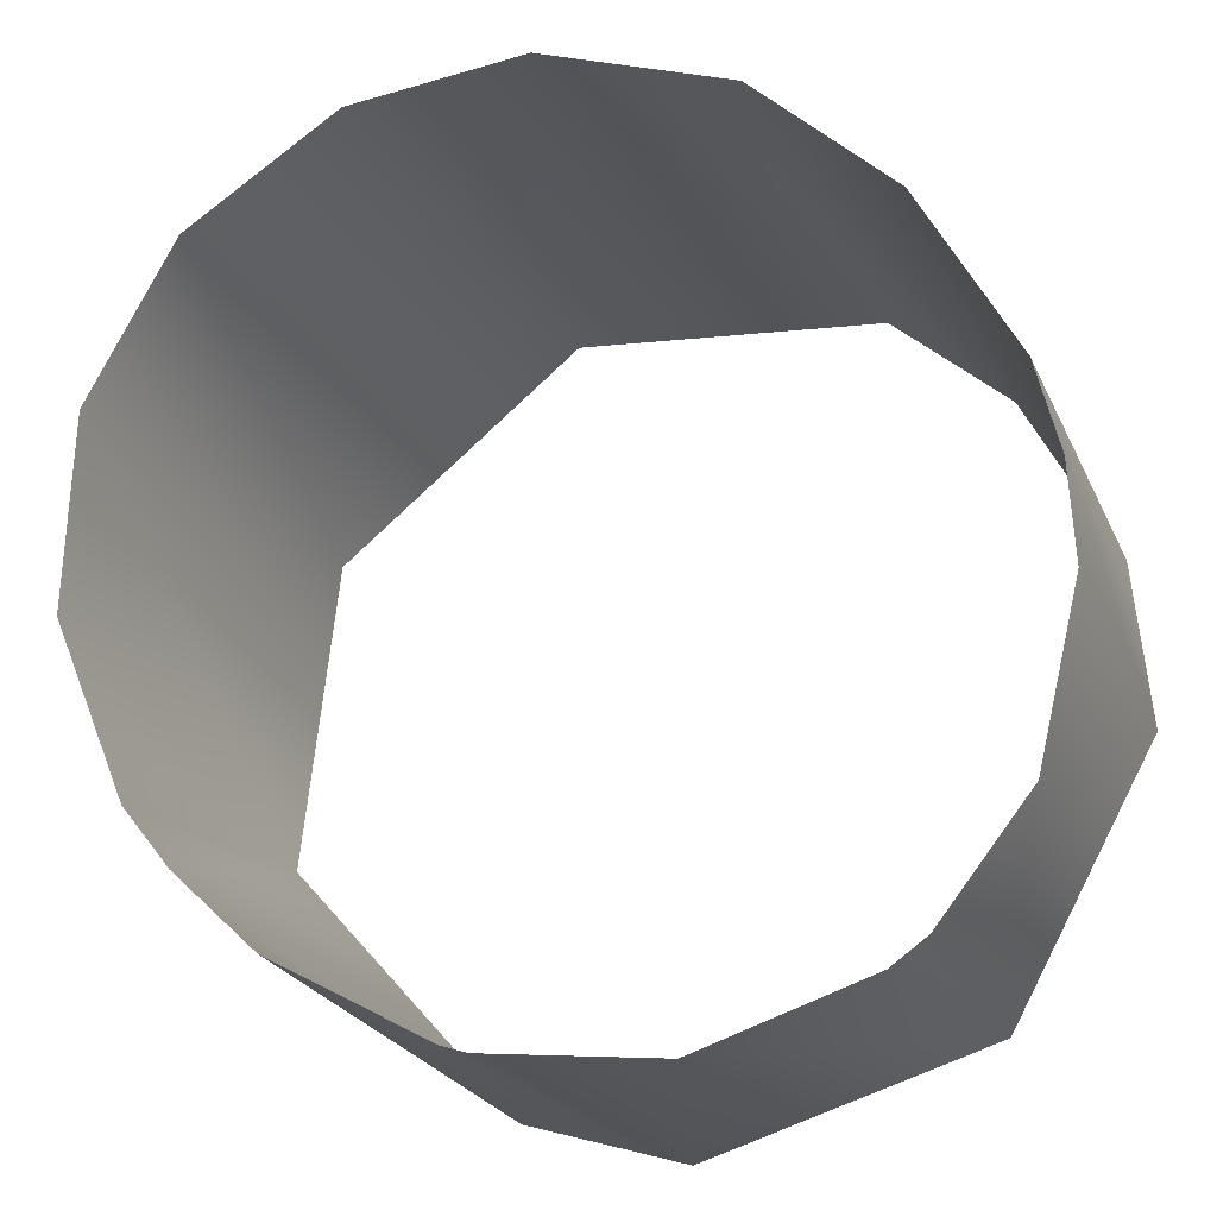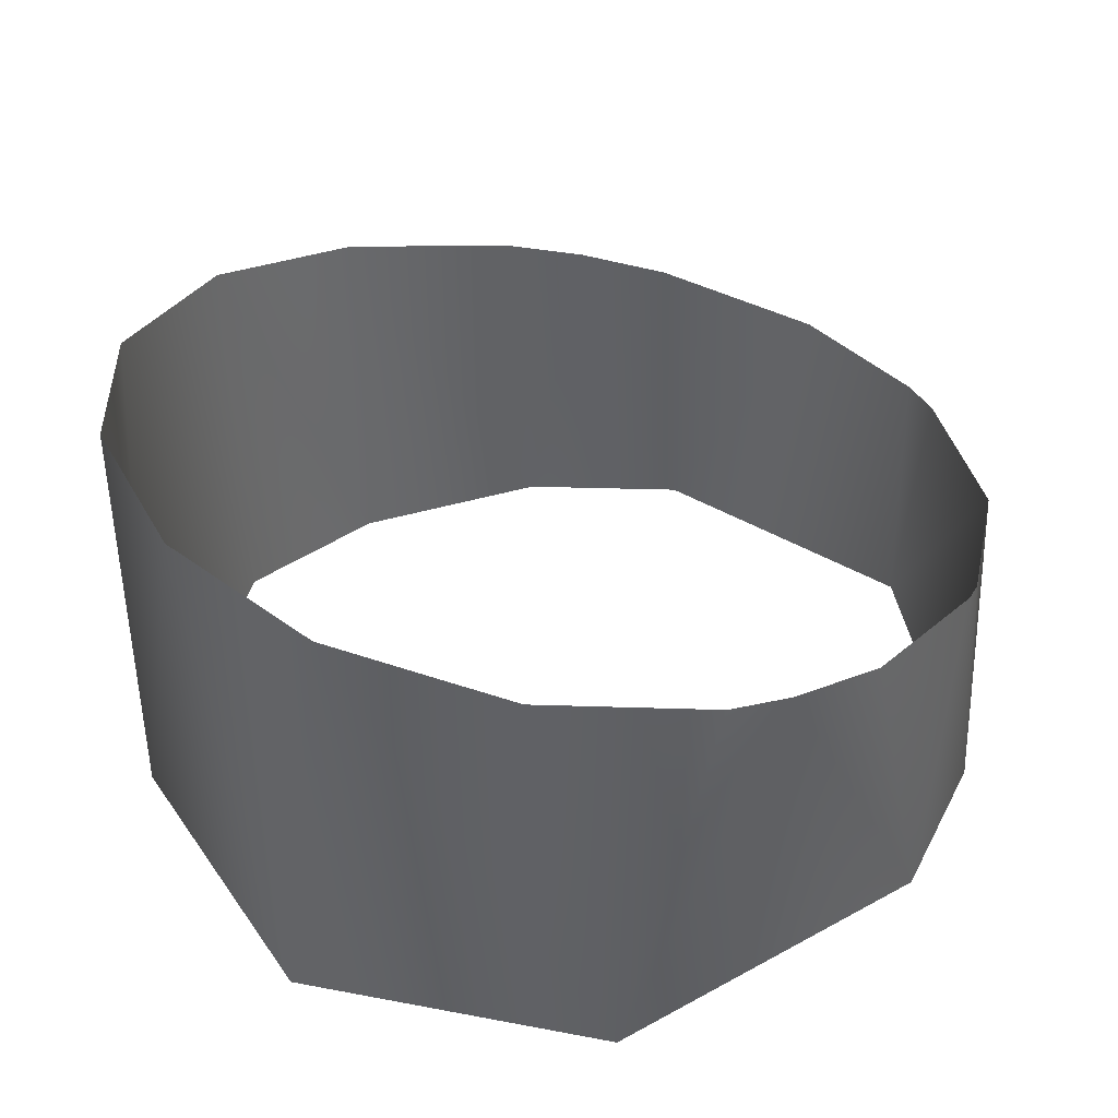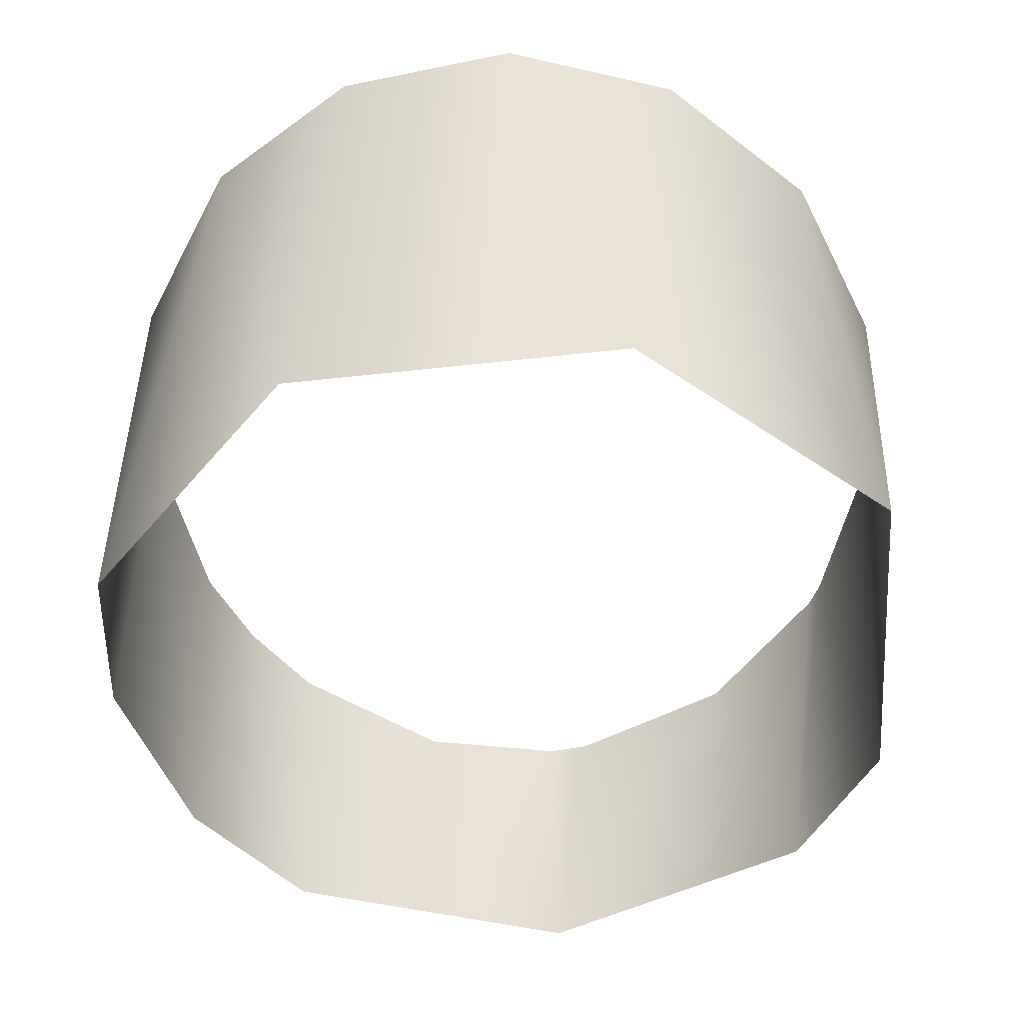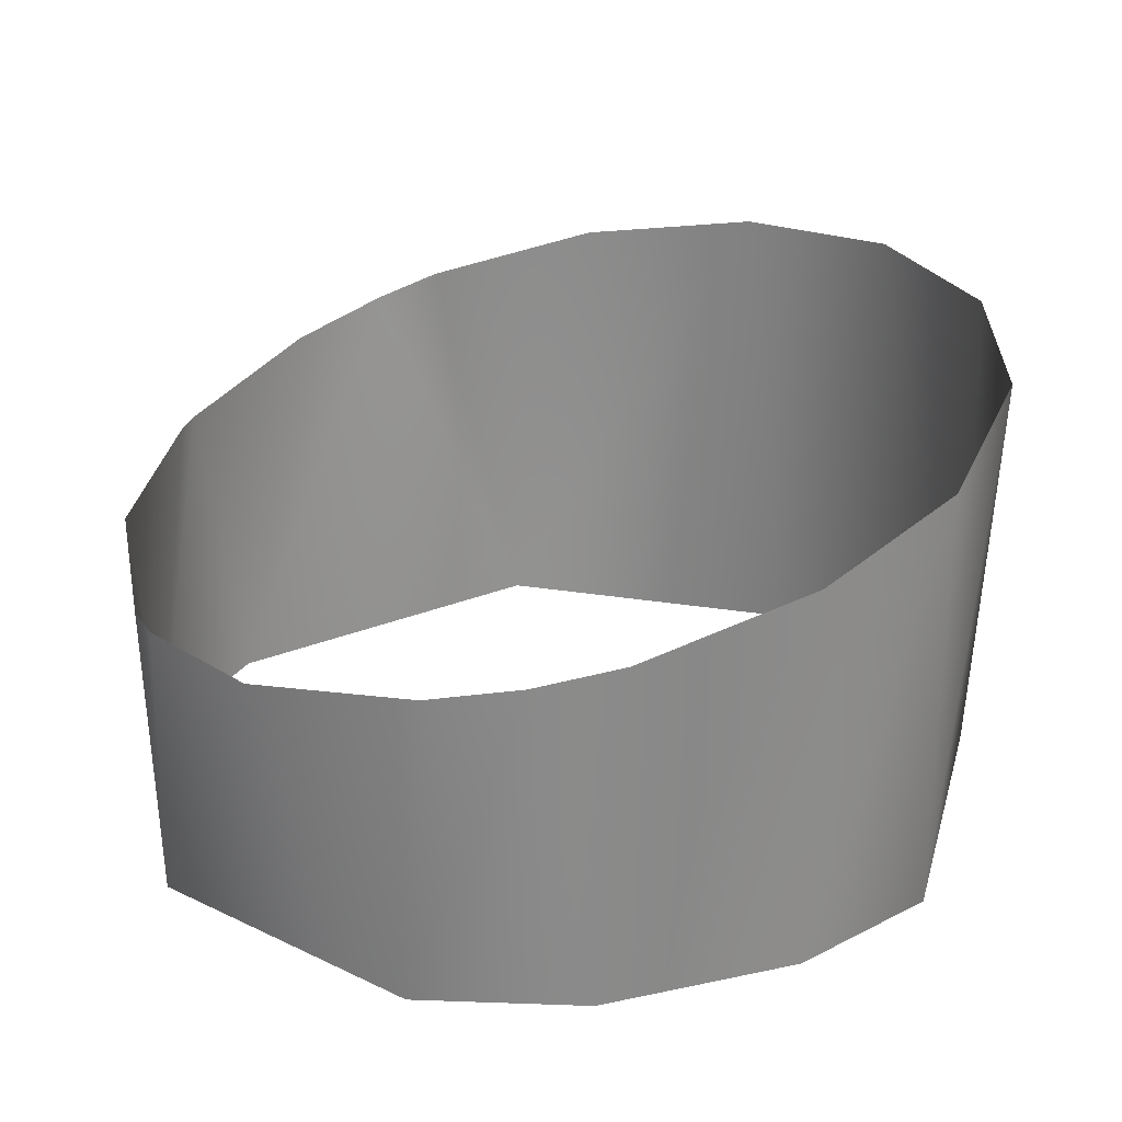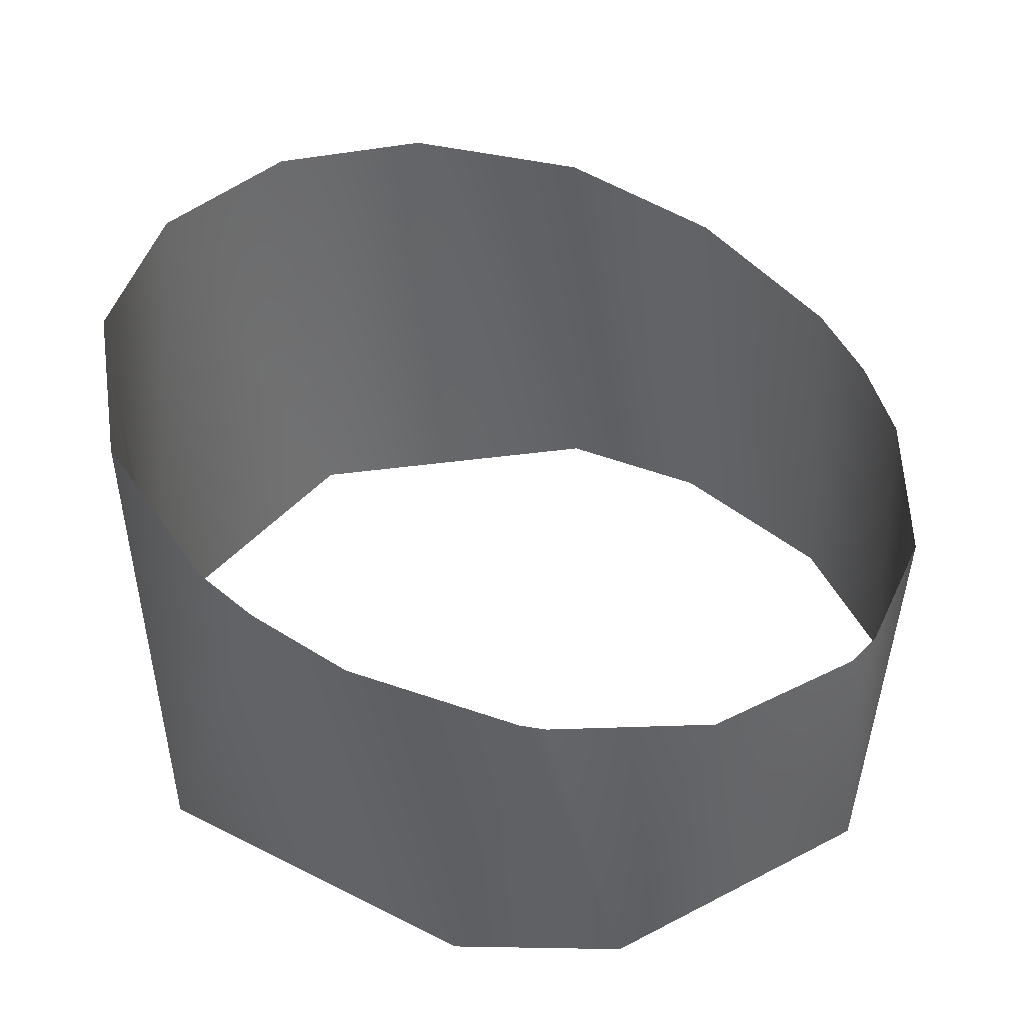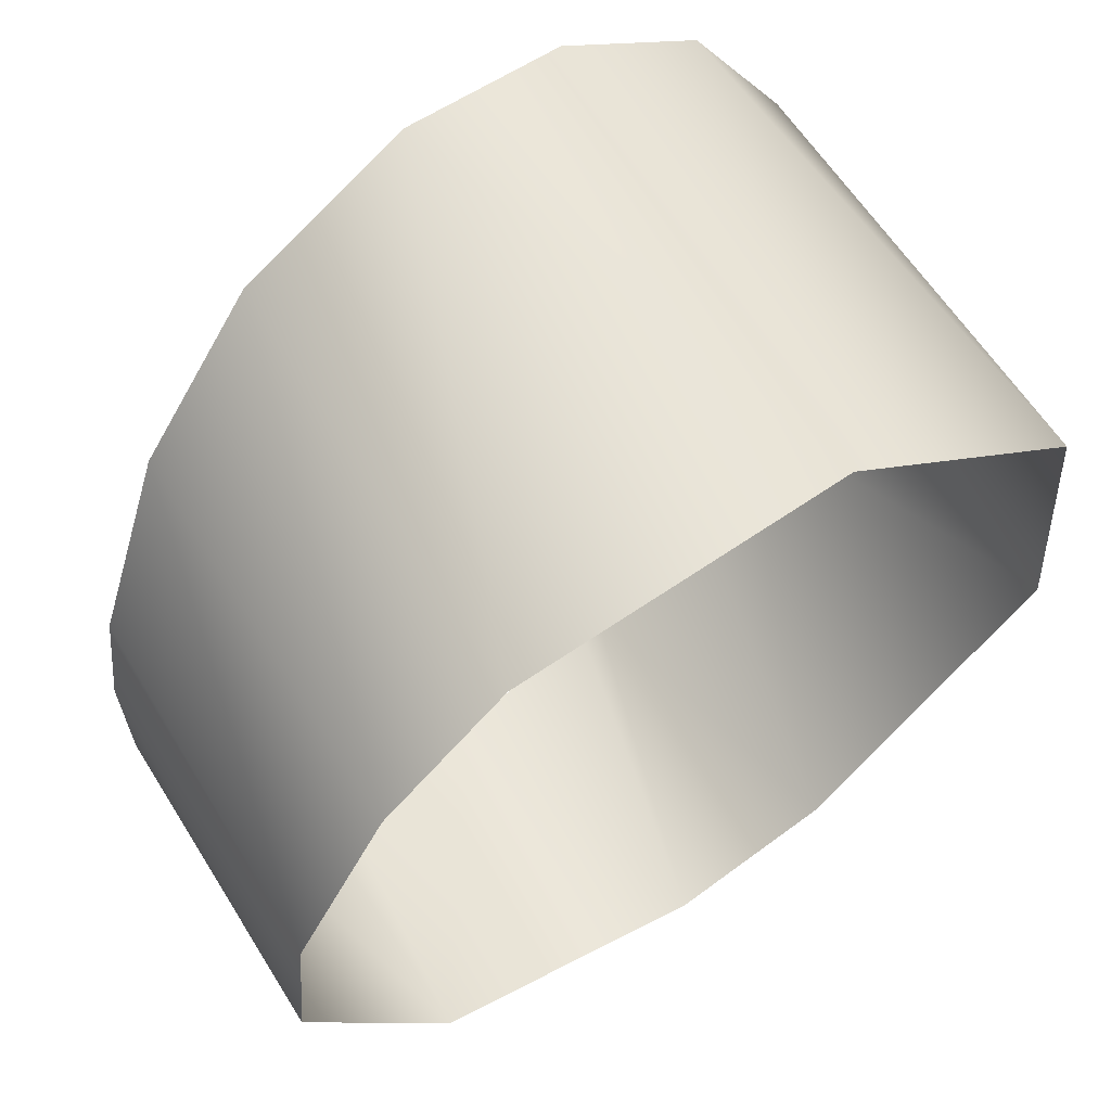
<metadata>
{"format":"obj","ext":"obj","renderer":"f3d","projection":"perspective","resolution":1024,"background":"white","views":[{"elev":-24.9,"azim":-159.5,"up":"+Z"},{"elev":40.3,"azim":97.4,"up":"+Y"},{"elev":-47.9,"azim":45.8,"up":"+Y"},{"elev":26.3,"azim":-82.3,"up":"+Y"},{"elev":40.0,"azim":163.7,"up":"+Y"},{"elev":62.9,"azim":-32.6,"up":"+Z"}]}
</metadata>
<code>
o mesh66/mesh66-geometry#mesh66-geometry
v -0.3481 -0.6845 -0.3479
v -0.3482 -0.7073 -0.3481
v -0.3536 -0.7072 -0.3587
v -0.3406 -0.6822 -0.3414
v -0.3532 -0.6869 -0.3571
v -0.3412 -0.7073 -0.3416
v -0.3543 -0.6879 -0.3621
v -0.3301 -0.6802 -0.3384
v -0.3545 -0.7071 -0.3687
v -0.3223 -0.7074 -0.3393
v -0.3544 -0.6889 -0.3675
v -0.3202 -0.679 -0.3401
v -0.3516 -0.6902 -0.3772
v -0.3114 -0.6788 -0.3459
v -0.3458 -0.7071 -0.3841
v -0.3074 -0.7073 -0.3513
v -0.3461 -0.6906 -0.3838
v -0.3059 -0.6795 -0.3547
v -0.344 -0.6905 -0.3853
v -0.3054 -0.7072 -0.3702
v -0.3342 -0.6897 -0.3887
v -0.3046 -0.6812 -0.3653
v -0.3289 -0.7071 -0.3891
v -0.3078 -0.6834 -0.375
v -0.3244 -0.6881 -0.3879
v -0.3101 -0.6844 -0.3783
v -0.323 -0.6879 -0.3874
v -0.3194 -0.7071 -0.3861
v -0.3144 -0.6858 -0.3827
f 1 2 3
f 3 2 1
f 4 2 1
f 1 2 4
f 1 3 5
f 5 3 1
f 4 6 2
f 2 6 4
f 5 3 7
f 7 3 5
f 8 6 4
f 4 6 8
f 3 9 7
f 7 9 3
f 8 10 6
f 6 10 8
f 7 9 11
f 11 9 7
f 12 10 8
f 8 10 12
f 11 9 13
f 13 9 11
f 14 10 12
f 12 10 14
f 13 9 15
f 15 9 13
f 14 16 10
f 10 16 14
f 13 15 17
f 17 15 13
f 14 18 16
f 16 18 14
f 19 17 15
f 15 17 19
f 16 18 20
f 20 18 16
f 21 19 15
f 15 19 21
f 18 22 20
f 20 22 18
f 21 15 23
f 23 15 21
f 22 24 20
f 20 24 22
f 25 21 23
f 23 21 25
f 20 24 26
f 26 24 20
f 27 25 23
f 23 25 27
f 20 26 28
f 28 26 20
f 27 23 28
f 28 23 27
f 26 29 28
f 28 29 26
f 29 27 28
f 28 27 29

</code>
